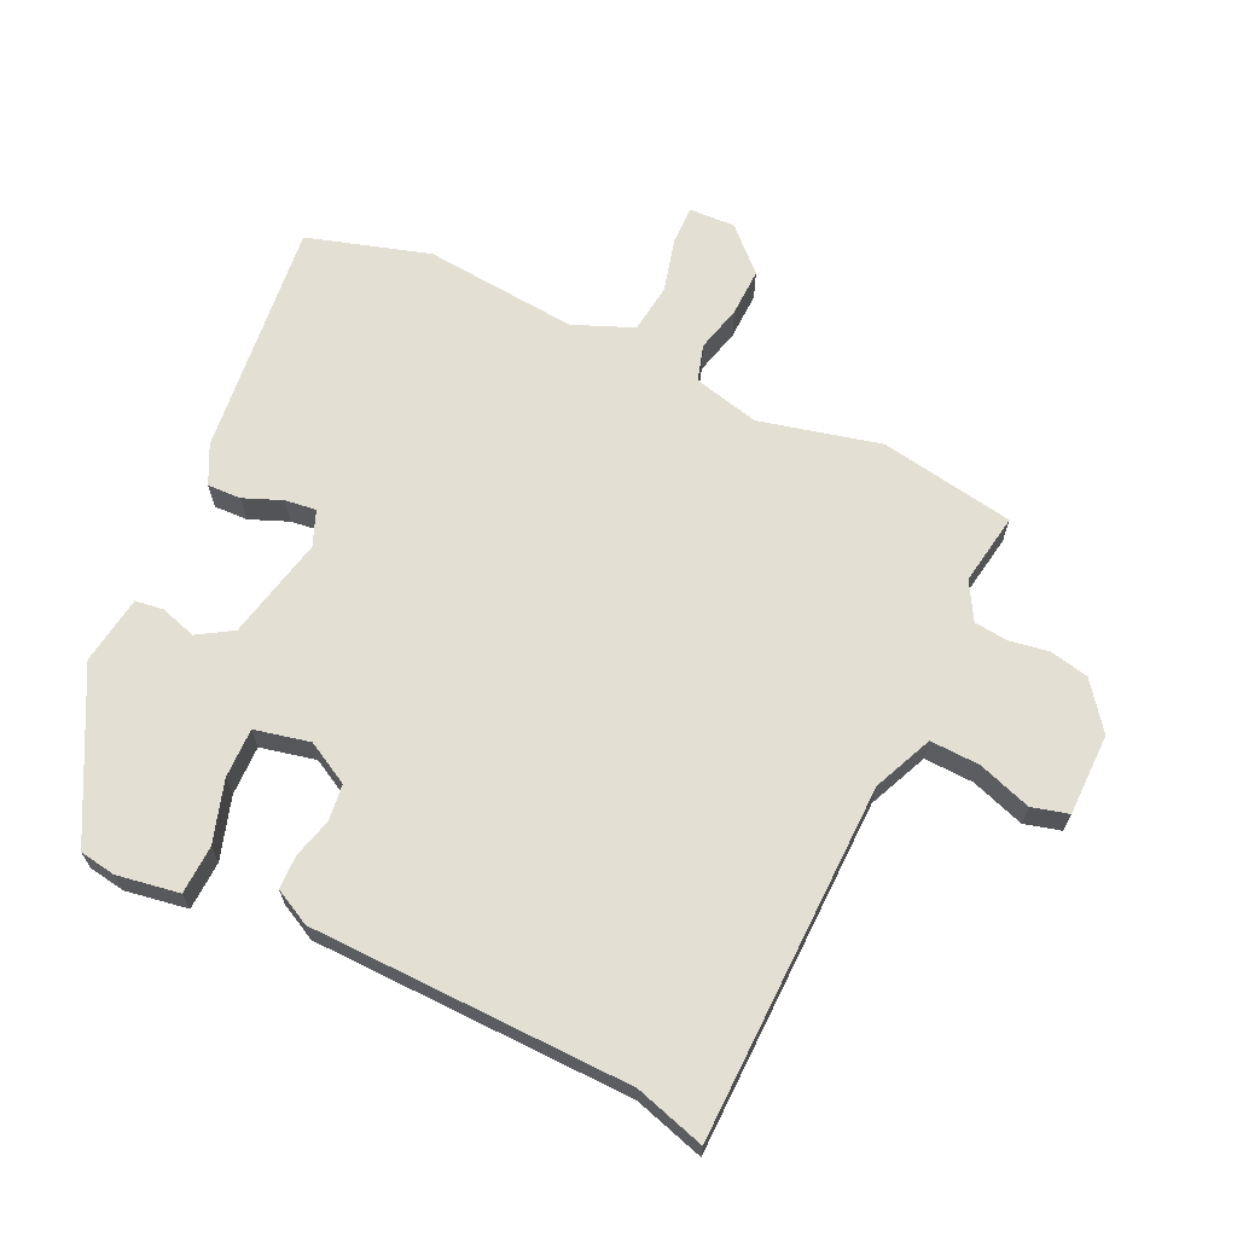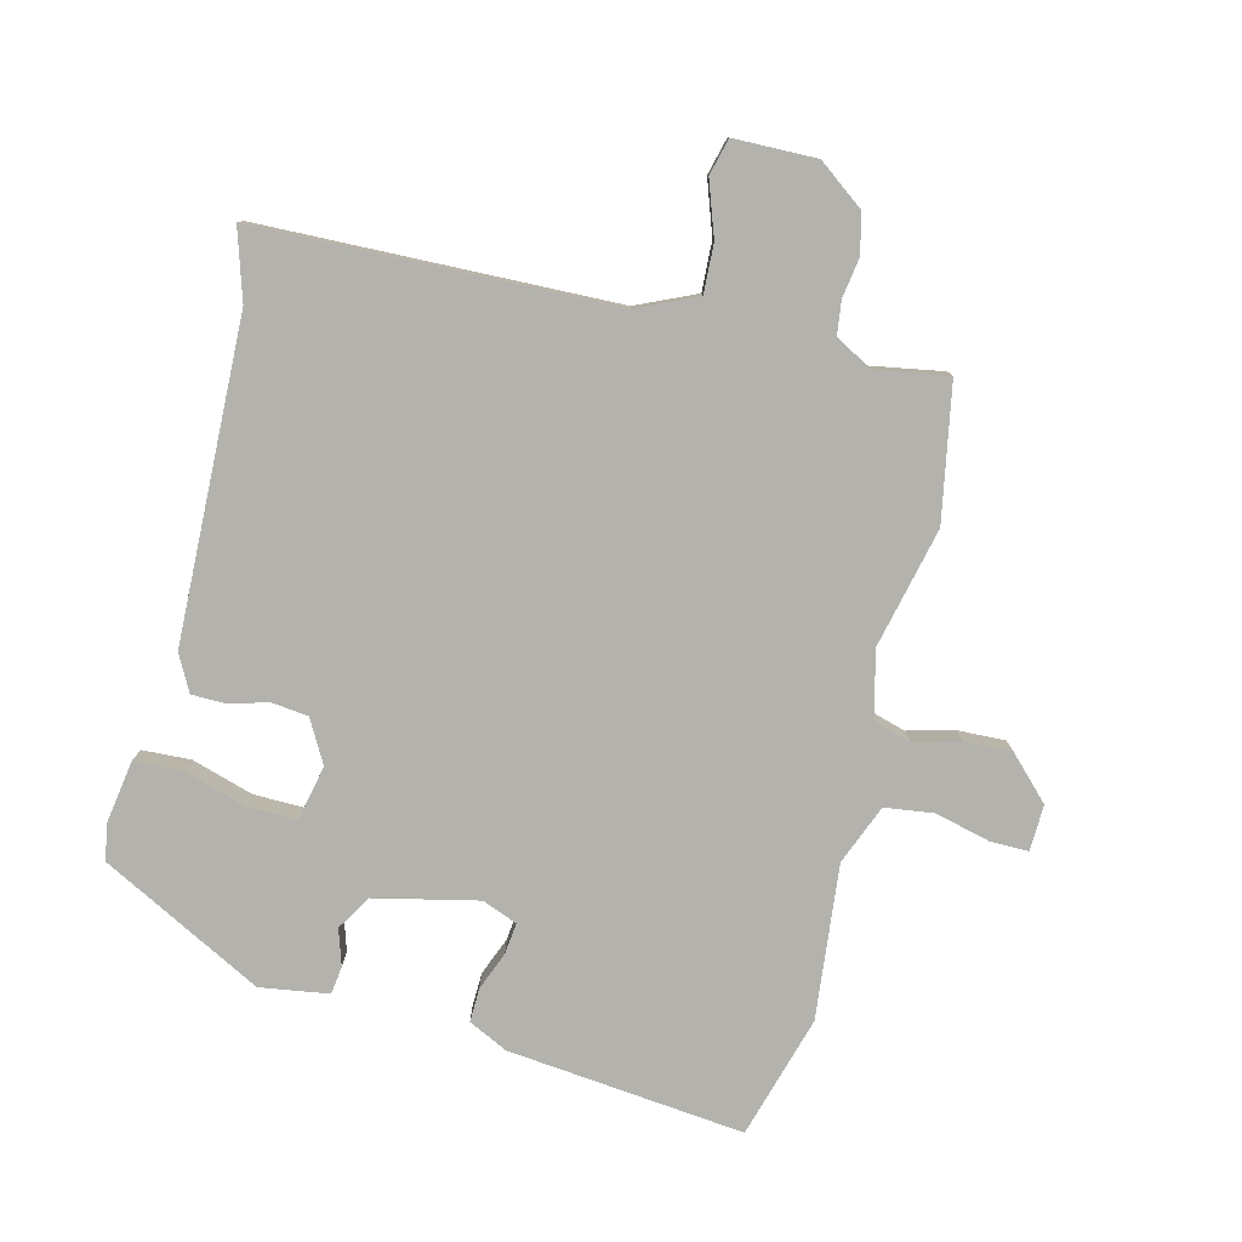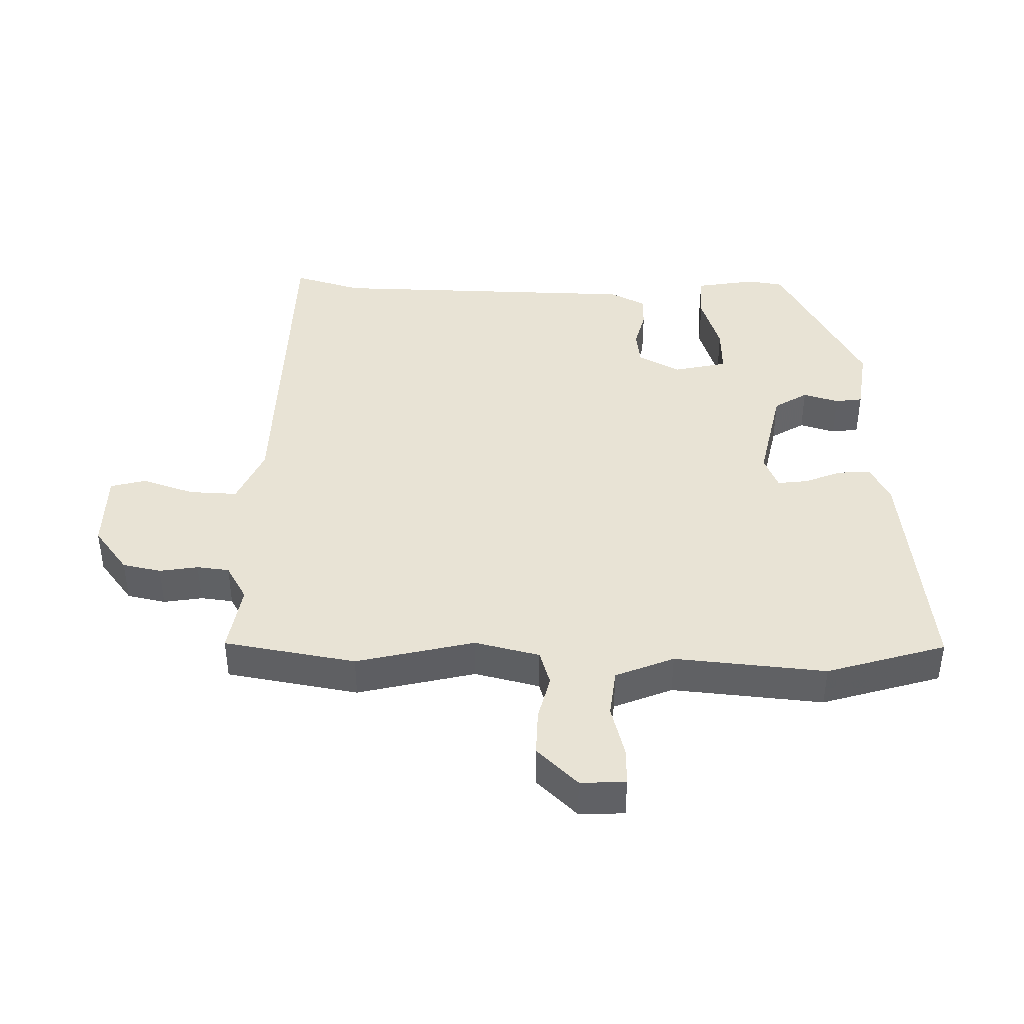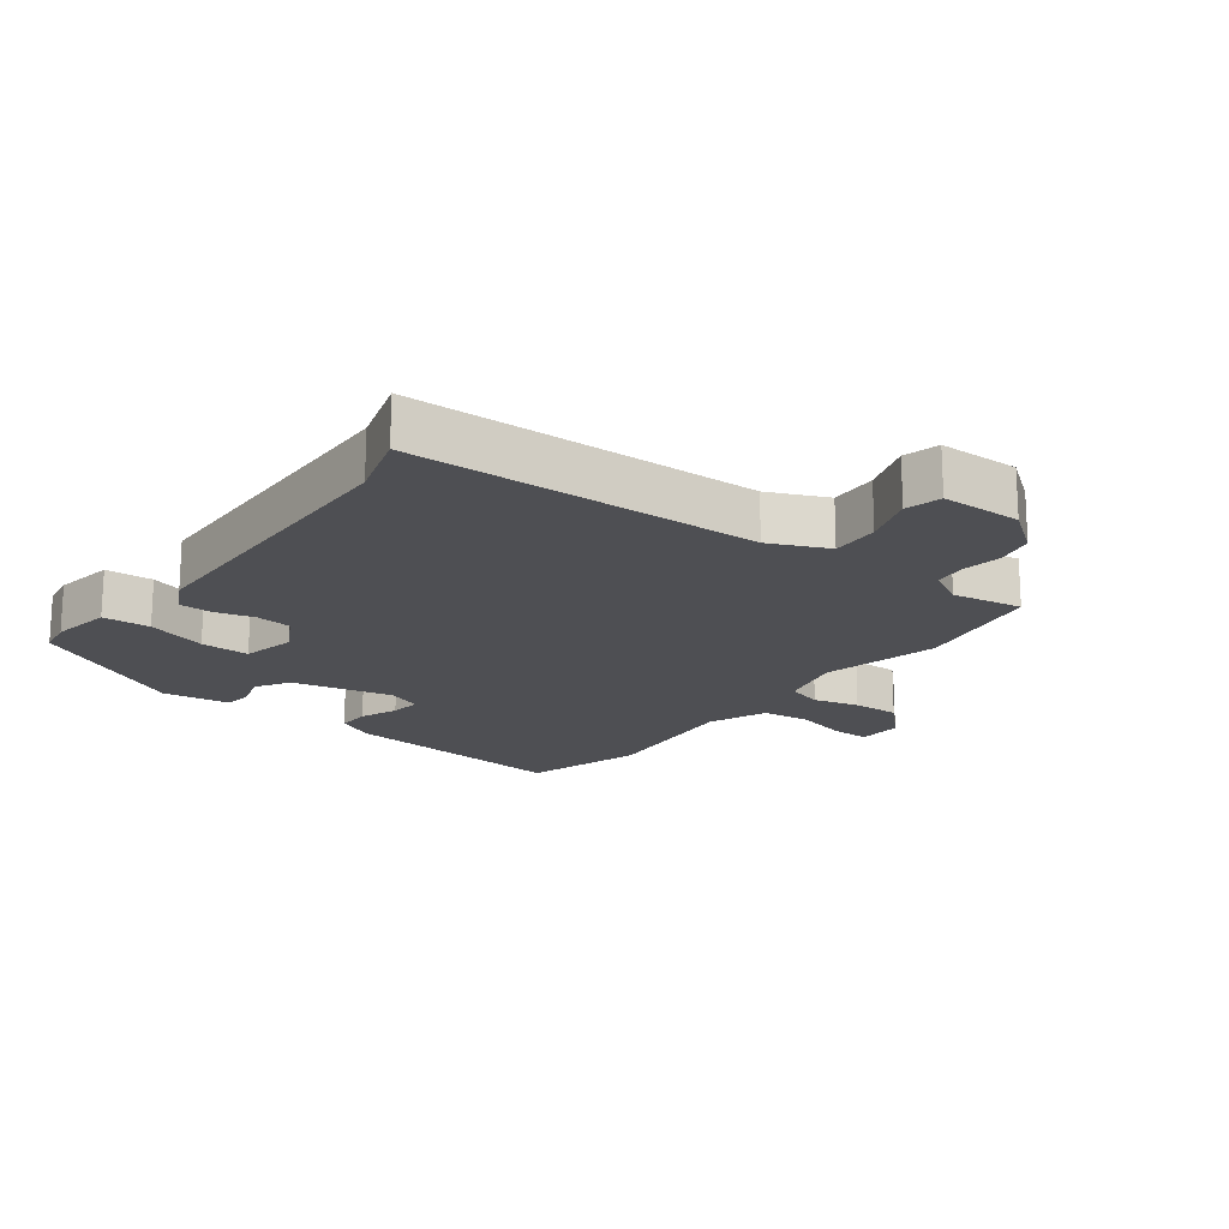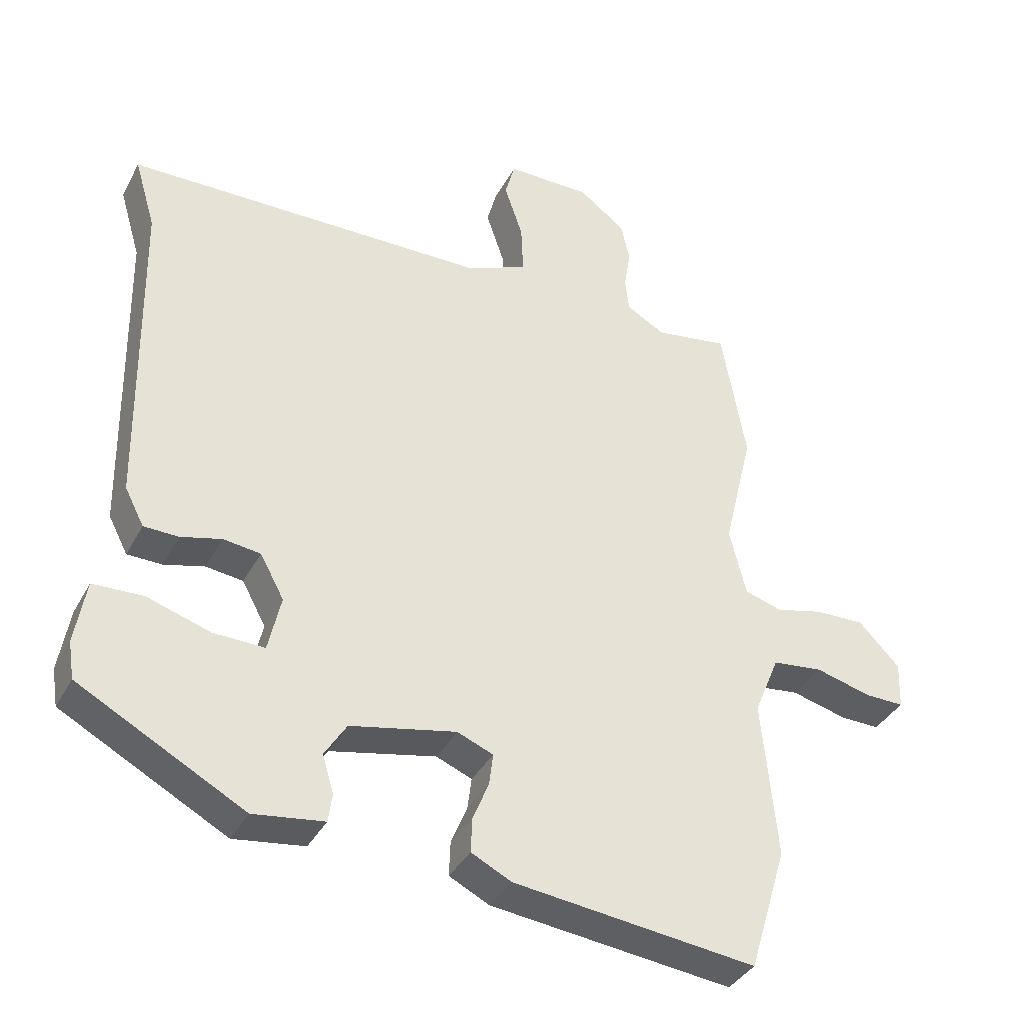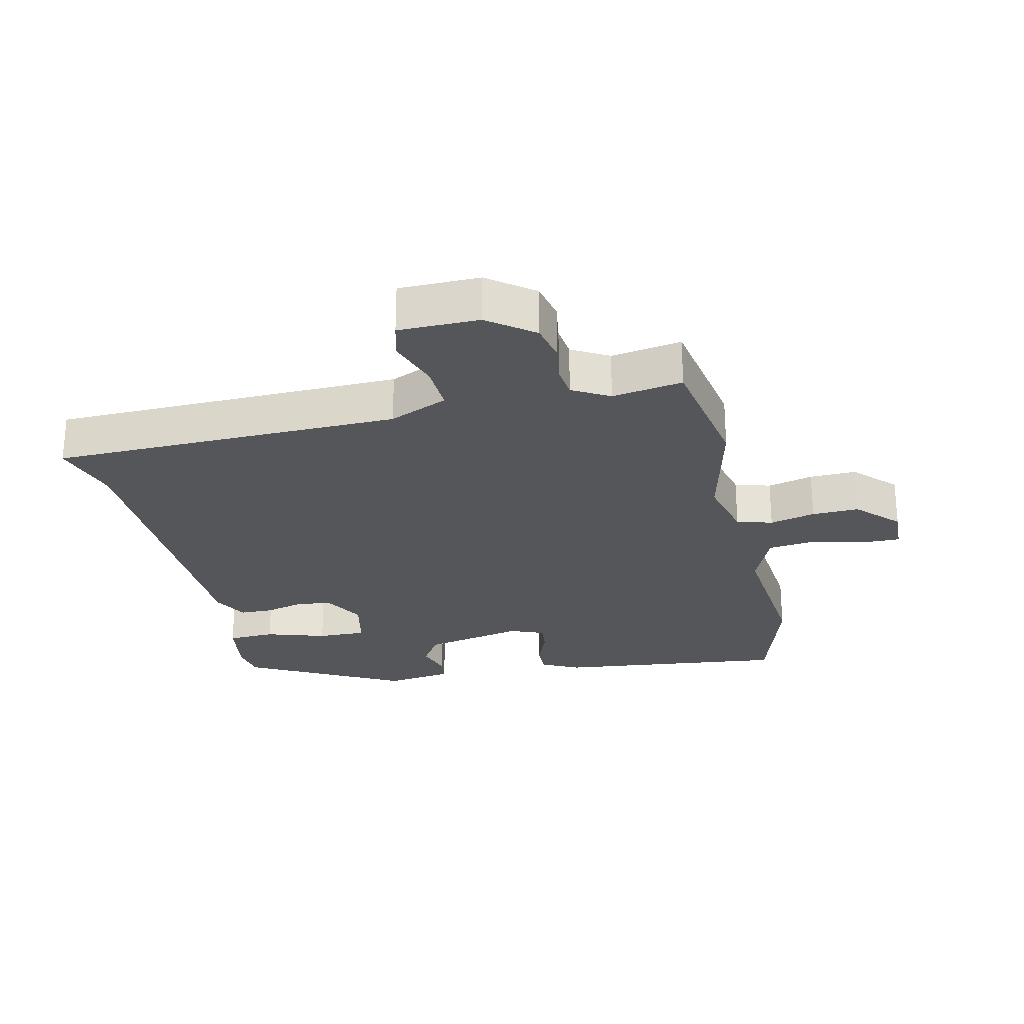
<metadata>
{"format":"obj","ext":"obj","renderer":"f3d","projection":"perspective","resolution":1024,"background":"white","views":[{"elev":66.4,"azim":-64.7,"up":"+Y"},{"elev":-79.4,"azim":-13.4,"up":"+Y"},{"elev":41.2,"azim":91.2,"up":"+Y"},{"elev":-18.2,"azim":-36.7,"up":"+Y"},{"elev":-37.6,"azim":-25.5,"up":"+Z"},{"elev":-25.8,"azim":12.9,"up":"+Y"}]}
</metadata>
<code>
v 0.491 0.07 0.553
v 0.527 0.07 0.345
v 0.482 0.07 0.159
v 0.507 0.07 0.057
v 0.563 0.07 0.04
v 0.635 0.07 0.058
v 0.709 0.07 0.06
v 0.771 0.07 -0.004
v 0.768 0.07 -0.075
v 0.709 0.07 -0.074
v 0.625 0.07 -0.052
v 0.549 0.07 -0.061
v 0.511 0.07 -0.153
v 0.533 0.07 -0.391
v 0.476 0.07 -0.579
v 0.111 0.07 -0.537
v 0.051 0.07 -0.507
v 0.053 0.07 -0.455
v 0.077 0.07 -0.396
v 0.083 0.07 -0.348
v 0.029 0.07 -0.326
v -0.13 0.07 -0.36
v -0.163 0.07 -0.413
v -0.146 0.07 -0.469
v -0.152 0.07 -0.512
v -0.258 0.07 -0.527
v -0.506 0.07 -0.394
v -0.515 0.07 -0.338
v -0.499 0.07 -0.242
v -0.424 0.07 -0.239
v -0.329 0.07 -0.269
v -0.252 0.07 -0.271
v -0.233 0.07 -0.186
v -0.269 0.07 -0.12
v -0.325 0.07 -0.113
v -0.386 0.07 -0.129
v -0.438 0.07 -0.128
v -0.467 0.07 -0.072
v -0.477 0.07 0.421
v -0.509 0.07 0.529
v 0.039 0.07 0.539
v 0.131 0.07 0.579
v 0.128 0.07 0.655
v 0.1 0.07 0.738
v 0.115 0.07 0.794
v 0.242 0.07 0.795
v 0.313 0.07 0.741
v 0.326 0.07 0.68
v 0.316 0.07 0.619
v 0.322 0.07 0.568
v 0.38 0.07 0.535
v 0.491 0 0.553
v 0.527 0 0.345
v 0.482 0 0.159
v 0.507 0 0.057
v 0.563 0 0.04
v 0.635 0 0.058
v 0.709 0 0.06
v 0.771 0 -0.004
v 0.768 0 -0.075
v 0.709 0 -0.074
v 0.625 0 -0.052
v 0.549 0 -0.061
v 0.511 0 -0.153
v 0.533 0 -0.391
v 0.476 0 -0.579
v 0.111 0 -0.537
v 0.051 0 -0.507
v 0.053 0 -0.455
v 0.077 0 -0.396
v 0.083 0 -0.348
v 0.029 0 -0.326
v -0.13 0 -0.36
v -0.163 0 -0.413
v -0.146 0 -0.469
v -0.152 0 -0.512
v -0.258 0 -0.527
v -0.506 0 -0.394
v -0.515 0 -0.338
v -0.499 0 -0.242
v -0.424 0 -0.239
v -0.329 0 -0.269
v -0.252 0 -0.271
v -0.233 0 -0.186
v -0.269 0 -0.12
v -0.325 0 -0.113
v -0.386 0 -0.129
v -0.438 0 -0.128
v -0.467 0 -0.072
v -0.477 0 0.421
v -0.509 0 0.529
v 0.039 0 0.539
v 0.131 0 0.579
v 0.128 0 0.655
v 0.1 0 0.738
v 0.115 0 0.794
v 0.242 0 0.795
v 0.313 0 0.741
v 0.326 0 0.68
v 0.316 0 0.619
v 0.322 0 0.568
v 0.38 0 0.535
f 46 47 48 49
f 46 49 50
f 43 44 45 46
f 42 43 46 50
f 41 42 50 51
f 39 40 41 51
f 35 36 37 38
f 34 35 38 39
f 33 34 39 51
f 28 29 30 31
f 28 31 32
f 27 28 32
f 26 27 32
f 23 24 25 26
f 22 23 26 32
f 21 22 32 33
f 16 17 18 19
f 16 19 20
f 13 14 15 16
f 12 13 16 20
f 8 9 10 11
f 8 11 12
f 5 6 7 8
f 5 8 12
f 4 5 12 20
f 51 1 2 3
f 20 21 33 51
f 3 4 20 51
f 100 99 98 97
f 101 100 97
f 97 96 95 94
f 101 97 94 93
f 102 101 93 92
f 102 92 91 90
f 89 88 87 86
f 90 89 86 85
f 102 90 85 84
f 82 81 80 79
f 83 82 79
f 83 79 78
f 83 78 77
f 77 76 75 74
f 83 77 74 73
f 84 83 73 72
f 70 69 68 67
f 71 70 67
f 67 66 65 64
f 71 67 64 63
f 62 61 60 59
f 63 62 59
f 59 58 57 56
f 63 59 56
f 71 63 56 55
f 54 53 52 102
f 102 84 72 71
f 102 71 55 54
f 1 52 53 2
f 2 53 54 3
f 3 54 55 4
f 4 55 56 5
f 5 56 57 6
f 6 57 58 7
f 7 58 59 8
f 8 59 60 9
f 9 60 61 10
f 10 61 62 11
f 11 62 63 12
f 12 63 64 13
f 13 64 65 14
f 14 65 66 15
f 15 66 67 16
f 16 67 68 17
f 17 68 69 18
f 18 69 70 19
f 19 70 71 20
f 20 71 72 21
f 21 72 73 22
f 22 73 74 23
f 23 74 75 24
f 24 75 76 25
f 25 76 77 26
f 26 77 78 27
f 27 78 79 28
f 28 79 80 29
f 29 80 81 30
f 30 81 82 31
f 31 82 83 32
f 32 83 84 33
f 33 84 85 34
f 34 85 86 35
f 35 86 87 36
f 36 87 88 37
f 37 88 89 38
f 38 89 90 39
f 39 90 91 40
f 40 91 92 41
f 41 92 93 42
f 42 93 94 43
f 43 94 95 44
f 44 95 96 45
f 45 96 97 46
f 46 97 98 47
f 47 98 99 48
f 48 99 100 49
f 49 100 101 50
f 50 101 102 51
f 51 102 52 1

</code>
